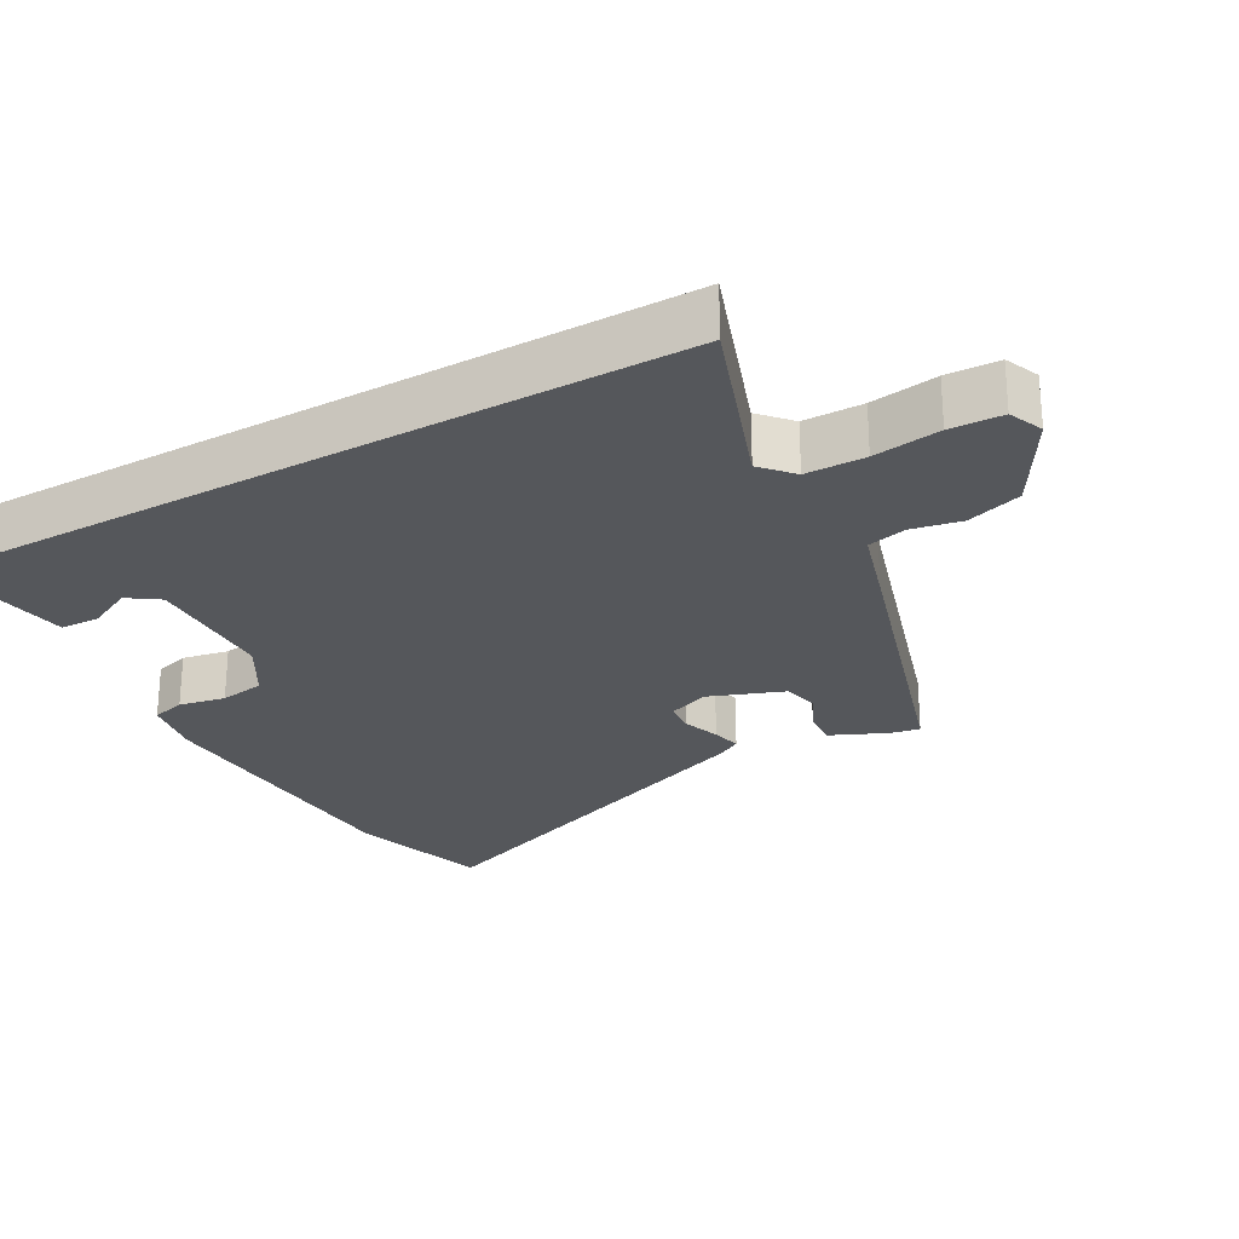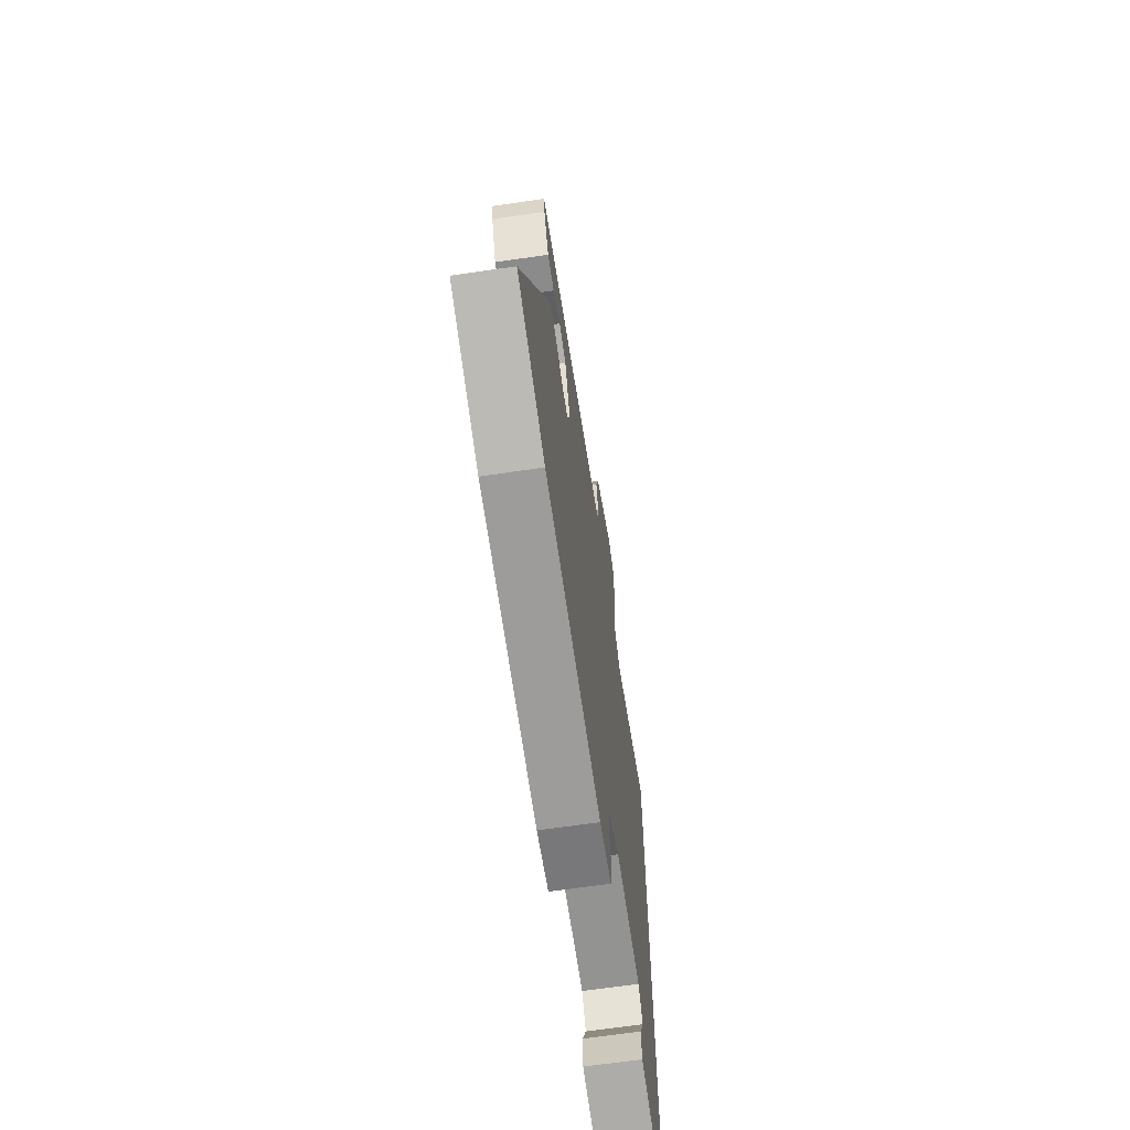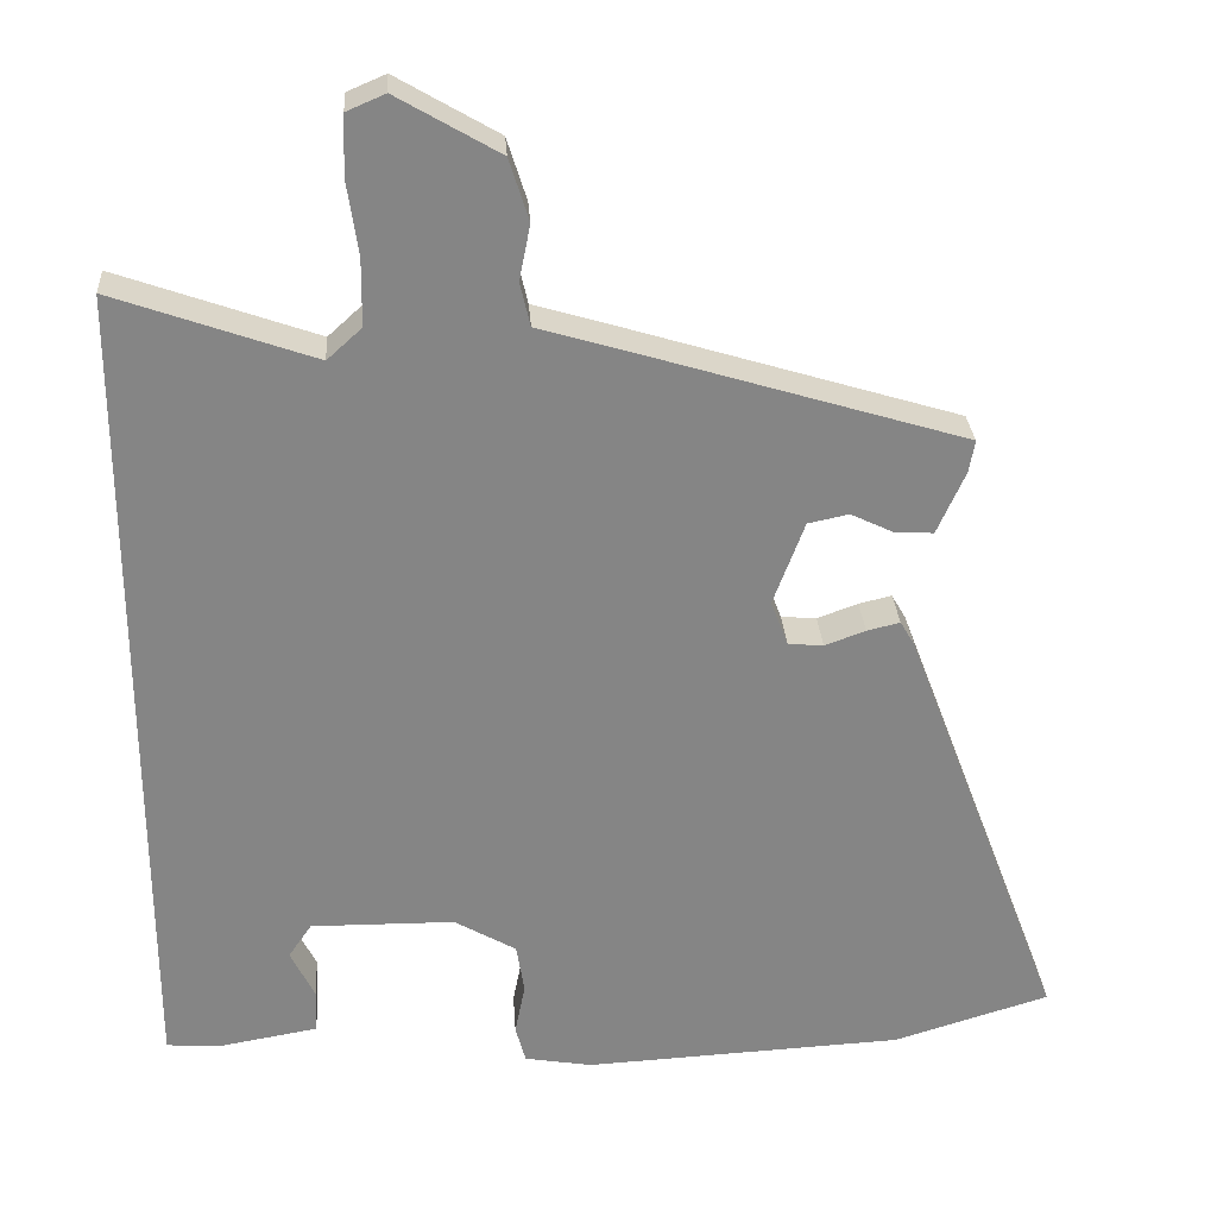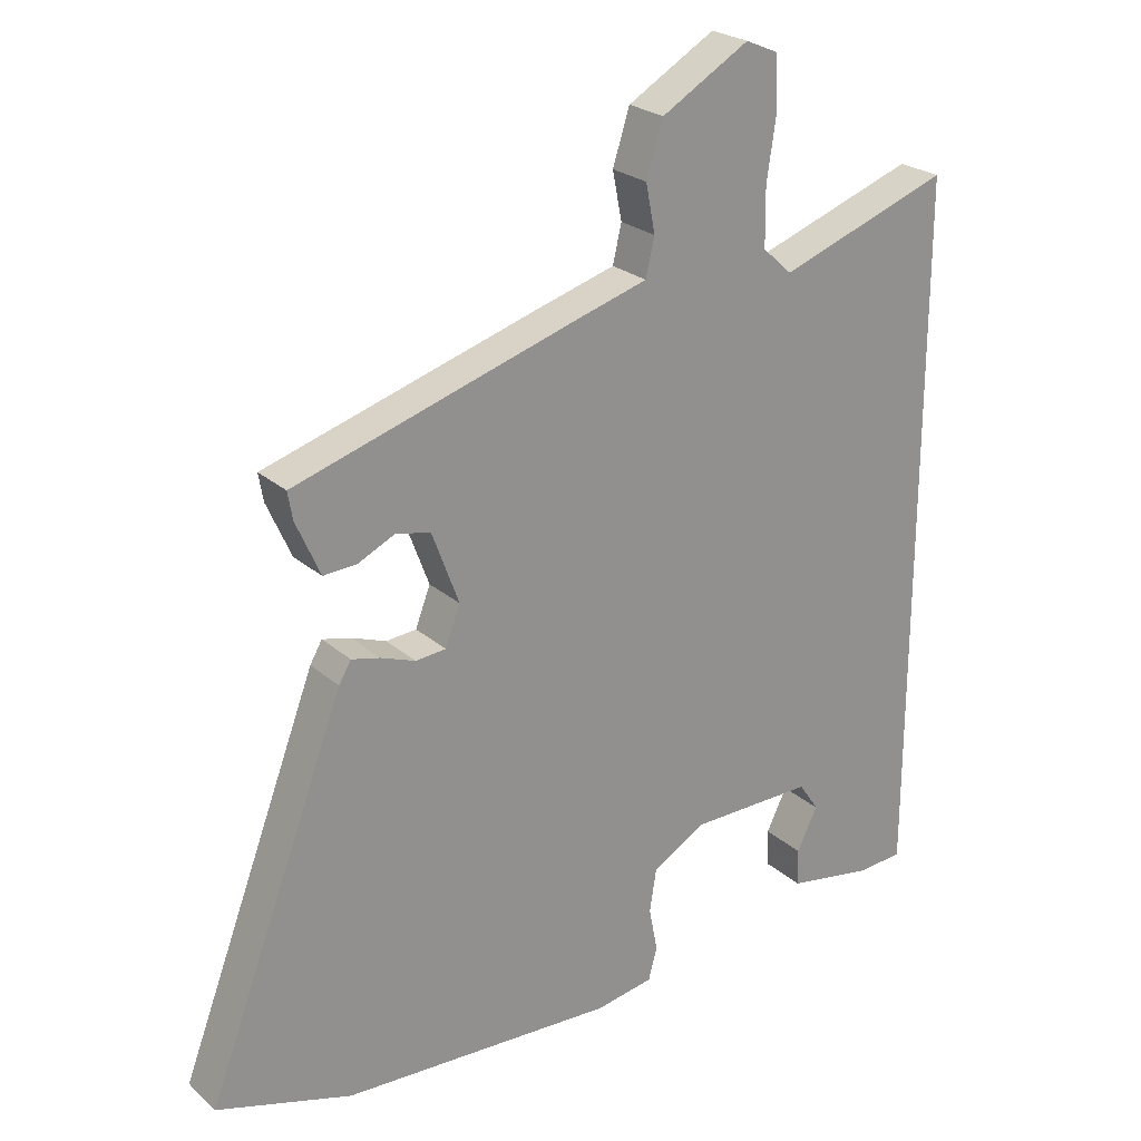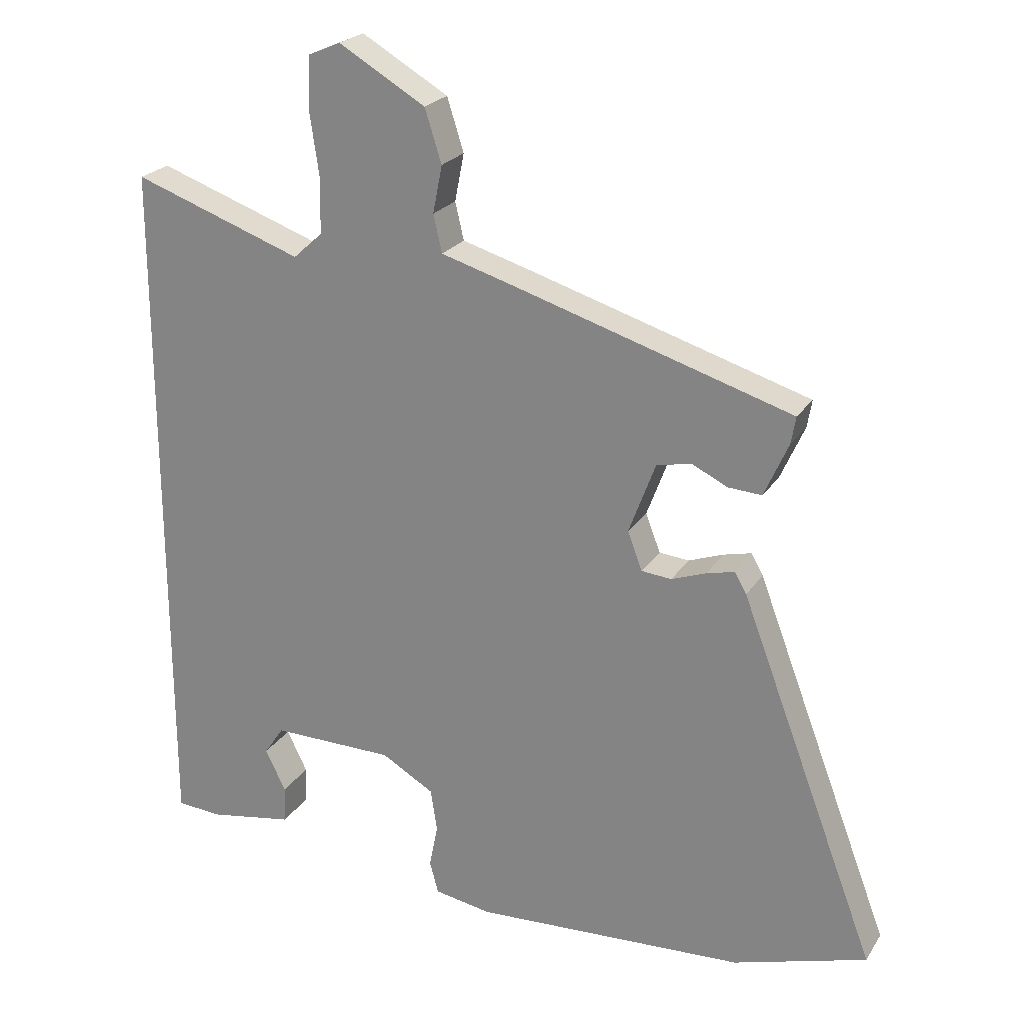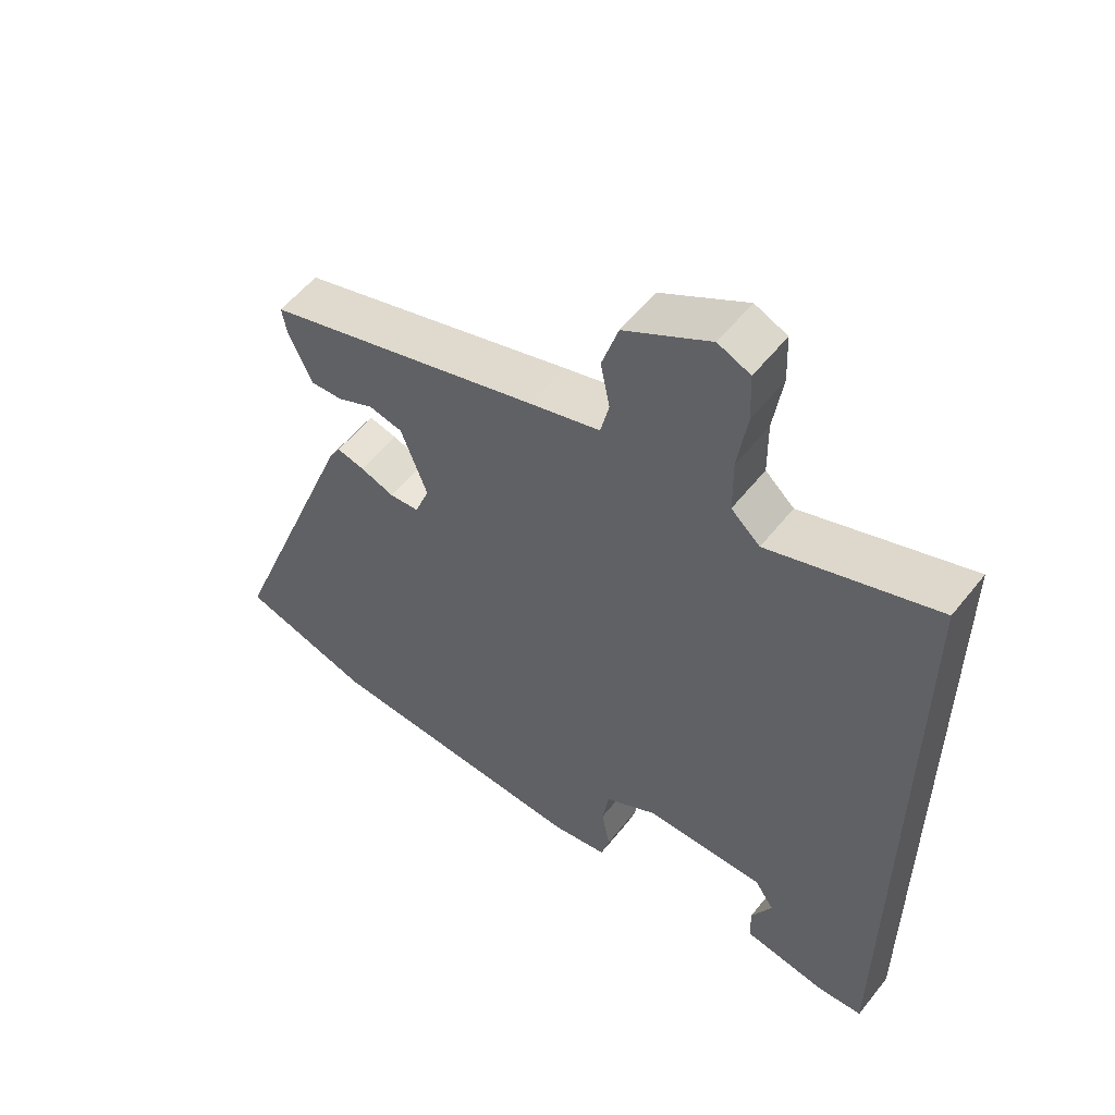
<metadata>
{"format":"obj","ext":"obj","renderer":"f3d","projection":"perspective","resolution":1024,"background":"white","views":[{"elev":-26.4,"azim":-60.8,"up":"+Y"},{"elev":-67.2,"azim":98.3,"up":"+Z"},{"elev":28.5,"azim":-3.8,"up":"+Z"},{"elev":24.3,"azim":144.5,"up":"+Z"},{"elev":23.2,"azim":24.6,"up":"+Z"},{"elev":55.5,"azim":-142.2,"up":"+Z"}]}
</metadata>
<code>
v -0.5 0.07 0.586
v -0.246 0.07 0.496
v -0.202 0.07 0.536
v -0.201 0.07 0.621
v -0.215 0.07 0.717
v -0.212 0.07 0.792
v -0.163 0.07 0.813
v -0.033 0.07 0.737
v -0.008 0.07 0.658
v -0.022 0.07 0.587
v -0.009 0.07 0.531
v 0.099 0.07 0.499
v 0.518 0.07 0.371
v 0.511 0.07 0.33
v 0.475 0.07 0.249
v 0.425 0.07 0.252
v 0.371 0.07 0.278
v 0.319 0.07 0.267
v 0.279 0.07 0.16
v 0.301 0.07 0.102
v 0.346 0.07 0.098
v 0.398 0.07 0.117
v 0.44 0.07 0.127
v 0.458 0.07 0.096
v 0.665 0.07 -0.45
v 0.465 0.07 -0.511
v 0.056 0.07 -0.532
v -0.03 0.07 -0.517
v -0.043 0.07 -0.469
v -0.03 0.07 -0.403
v -0.04 0.07 -0.339
v -0.119 0.07 -0.293
v -0.303 0.07 -0.291
v -0.333 0.07 -0.335
v -0.302 0.07 -0.398
v -0.304 0.07 -0.454
v -0.432 0.07 -0.476
v -0.5 0.07 -0.471
v -0.5 0 0.586
v -0.246 0 0.496
v -0.202 0 0.536
v -0.201 0 0.621
v -0.215 0 0.717
v -0.212 0 0.792
v -0.163 0 0.813
v -0.033 0 0.737
v -0.008 0 0.658
v -0.022 0 0.587
v -0.009 0 0.531
v 0.099 0 0.499
v 0.518 0 0.371
v 0.511 0 0.33
v 0.475 0 0.249
v 0.425 0 0.252
v 0.371 0 0.278
v 0.319 0 0.267
v 0.279 0 0.16
v 0.301 0 0.102
v 0.346 0 0.098
v 0.398 0 0.117
v 0.44 0 0.127
v 0.458 0 0.096
v 0.665 0 -0.45
v 0.465 0 -0.511
v 0.056 0 -0.532
v -0.03 0 -0.517
v -0.043 0 -0.469
v -0.03 0 -0.403
v -0.04 0 -0.339
v -0.119 0 -0.293
v -0.303 0 -0.291
v -0.333 0 -0.335
v -0.302 0 -0.398
v -0.304 0 -0.454
v -0.432 0 -0.476
v -0.5 0 -0.471
f 37 38 1 2
f 34 35 36 37
f 33 34 37 2
f 32 33 2 3
f 31 32 3 4
f 27 28 29 30
f 27 30 31
f 21 22 23 24
f 21 24 25 26
f 14 15 16 17
f 14 17 18
f 11 12 13 14
f 11 14 18
f 7 8 9 10
f 7 10 11
f 6 7 11
f 5 6 11
f 4 5 11
f 20 21 26 27
f 19 20 27 31
f 18 19 31
f 4 11 18 31
f 40 39 76 75
f 75 74 73 72
f 40 75 72 71
f 41 40 71 70
f 42 41 70 69
f 68 67 66 65
f 69 68 65
f 62 61 60 59
f 64 63 62 59
f 55 54 53 52
f 56 55 52
f 52 51 50 49
f 56 52 49
f 48 47 46 45
f 49 48 45
f 49 45 44
f 49 44 43
f 49 43 42
f 65 64 59 58
f 69 65 58 57
f 69 57 56
f 69 56 49 42
f 1 39 40 2
f 2 40 41 3
f 3 41 42 4
f 4 42 43 5
f 5 43 44 6
f 6 44 45 7
f 7 45 46 8
f 8 46 47 9
f 9 47 48 10
f 10 48 49 11
f 11 49 50 12
f 12 50 51 13
f 13 51 52 14
f 14 52 53 15
f 15 53 54 16
f 16 54 55 17
f 17 55 56 18
f 18 56 57 19
f 19 57 58 20
f 20 58 59 21
f 21 59 60 22
f 22 60 61 23
f 23 61 62 24
f 24 62 63 25
f 25 63 64 26
f 26 64 65 27
f 27 65 66 28
f 28 66 67 29
f 29 67 68 30
f 30 68 69 31
f 31 69 70 32
f 32 70 71 33
f 33 71 72 34
f 34 72 73 35
f 35 73 74 36
f 36 74 75 37
f 37 75 76 38
f 38 76 39 1

</code>
